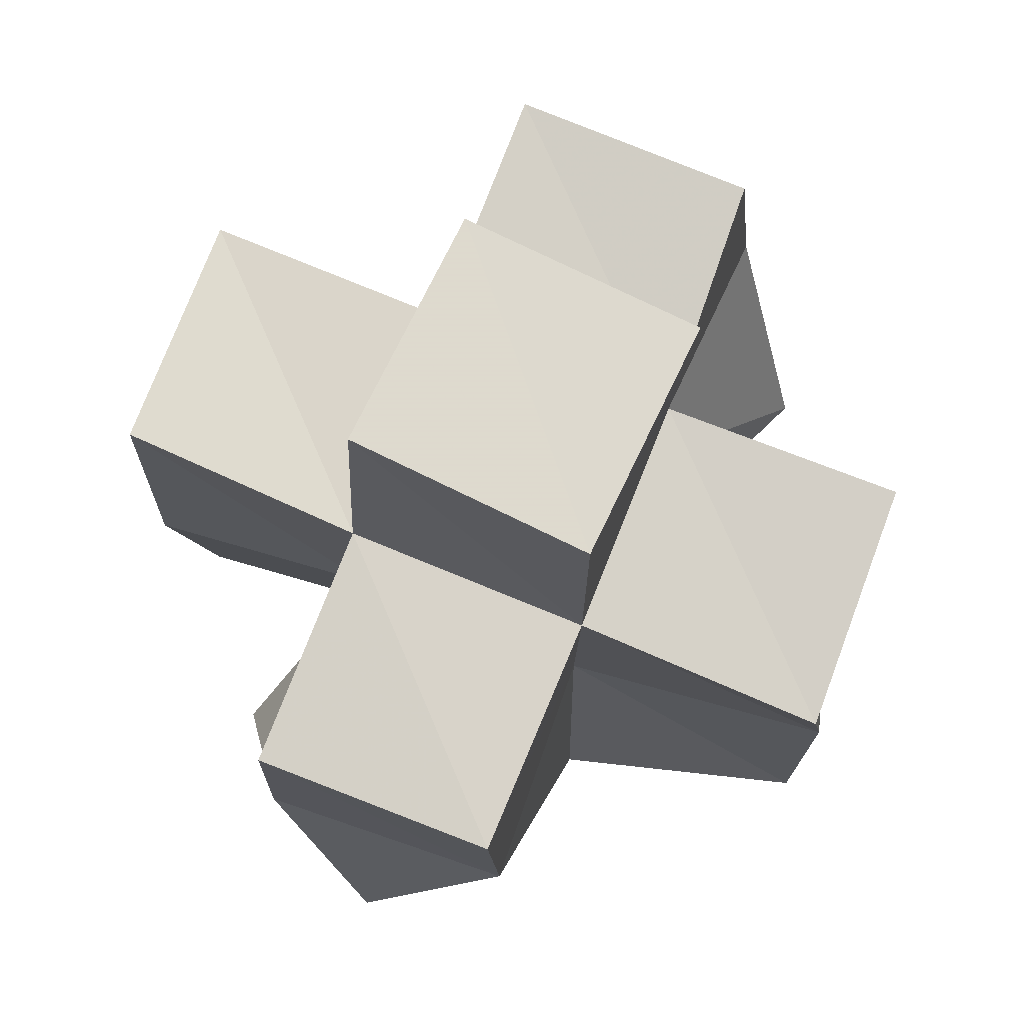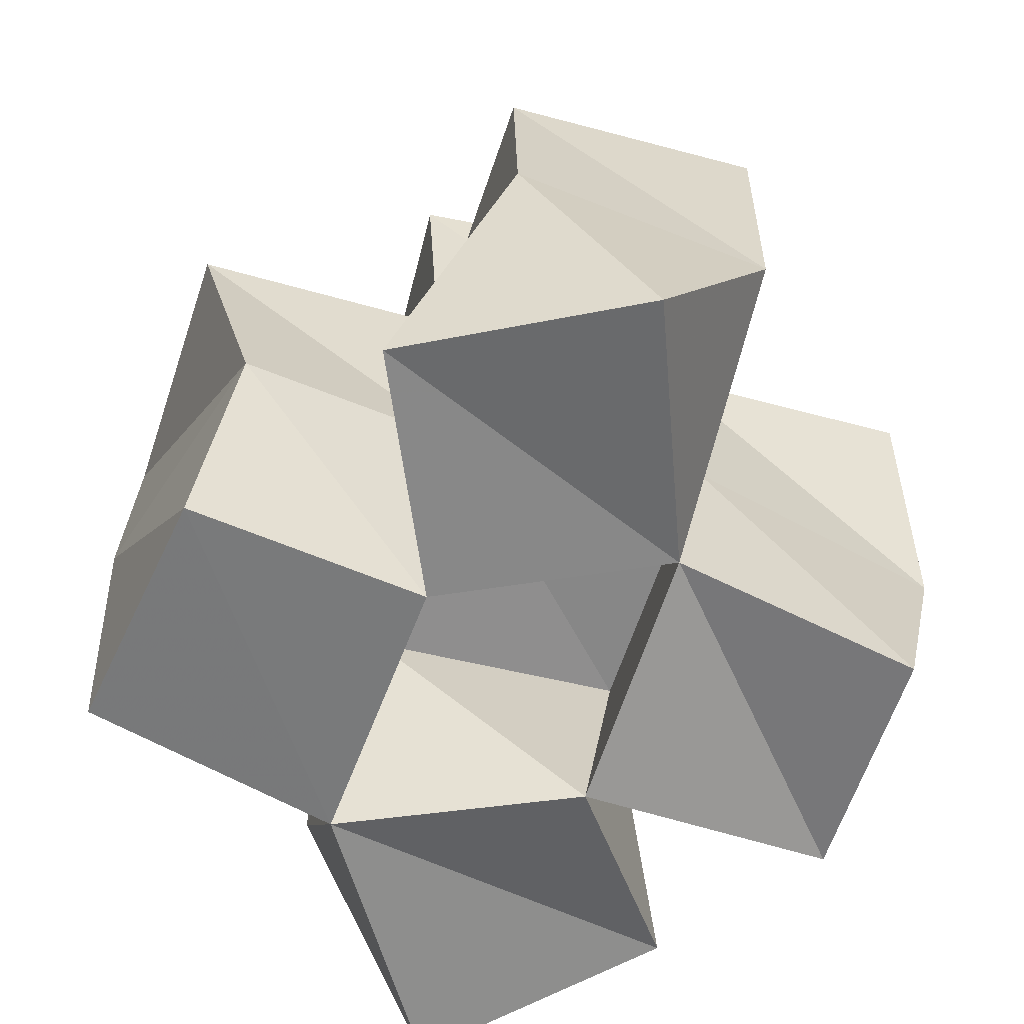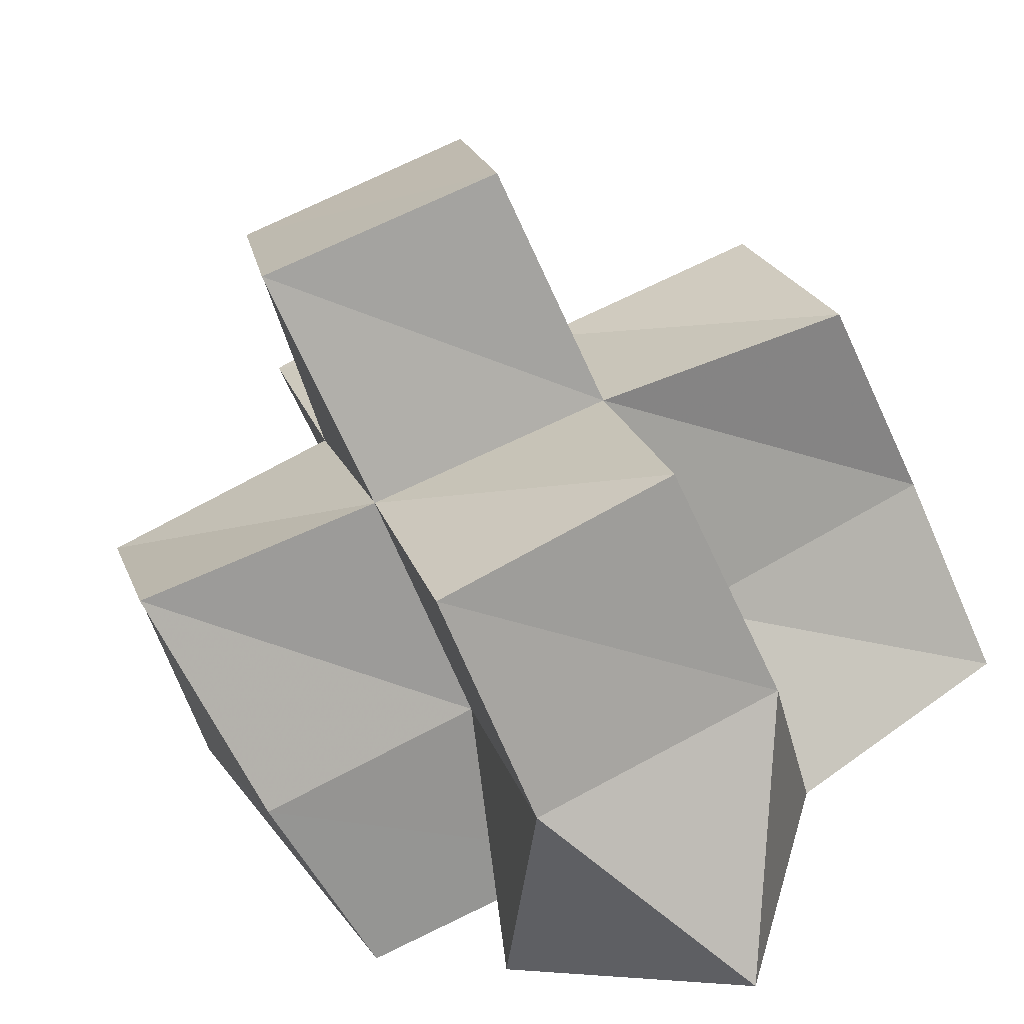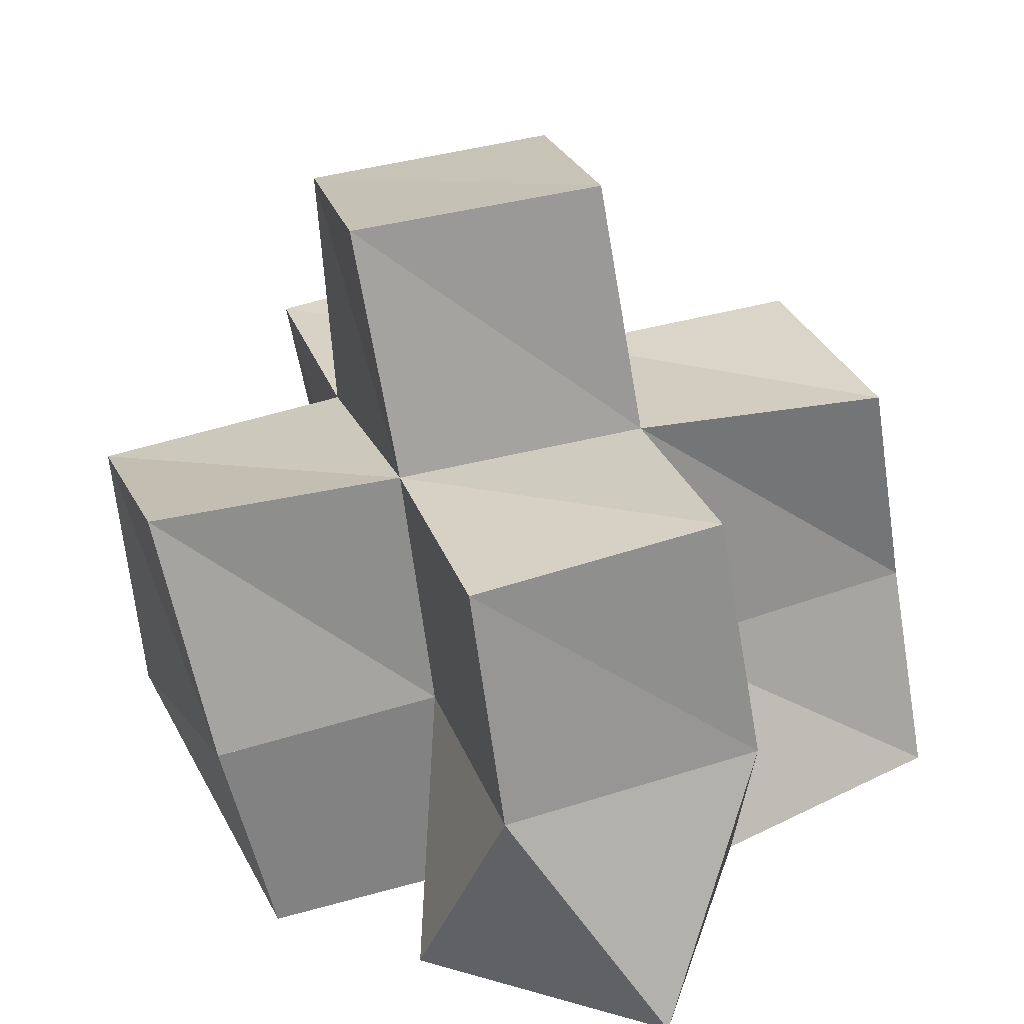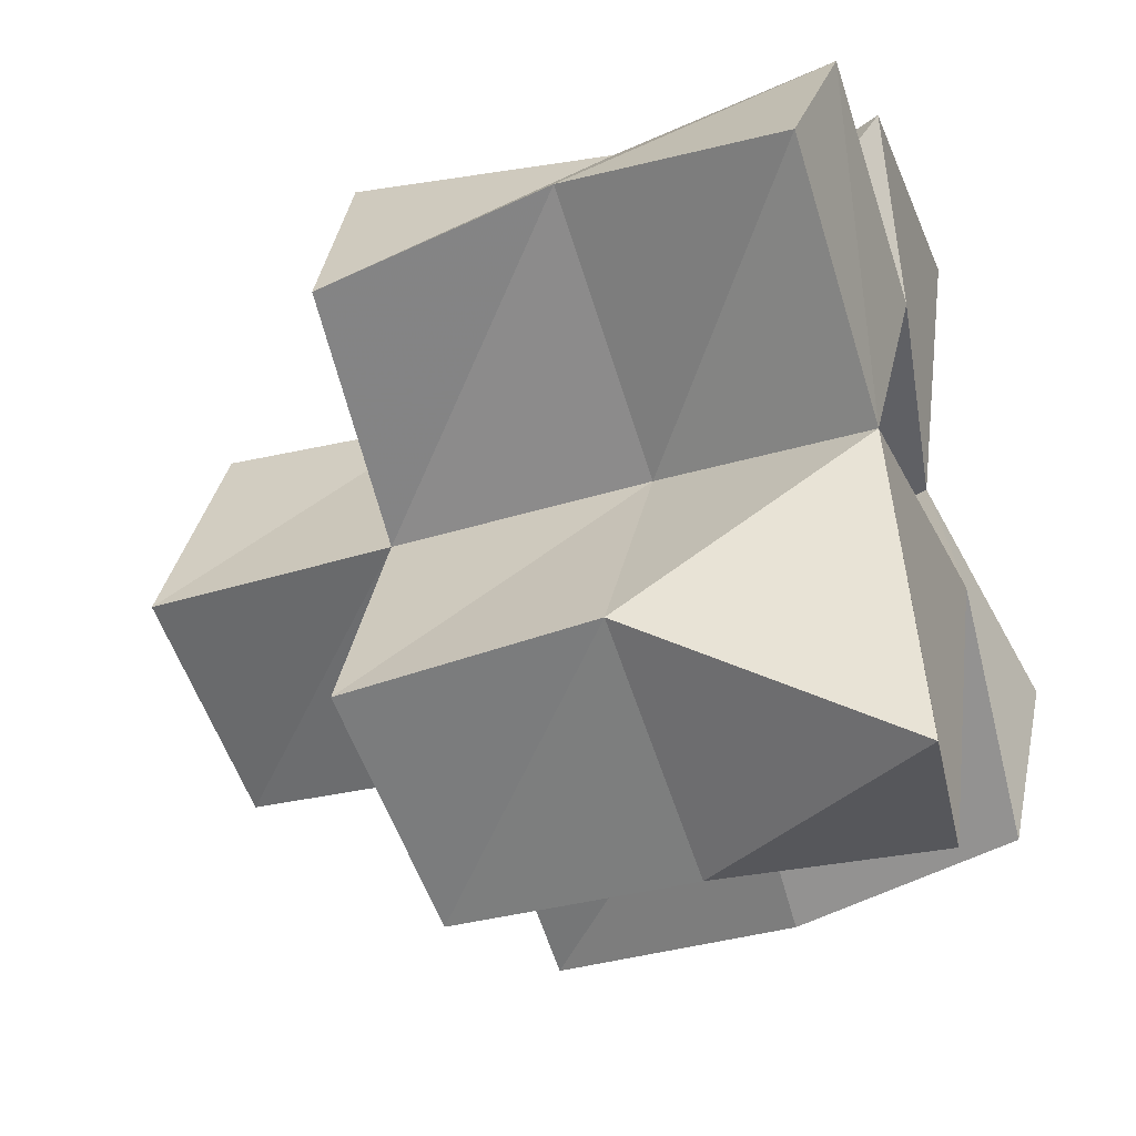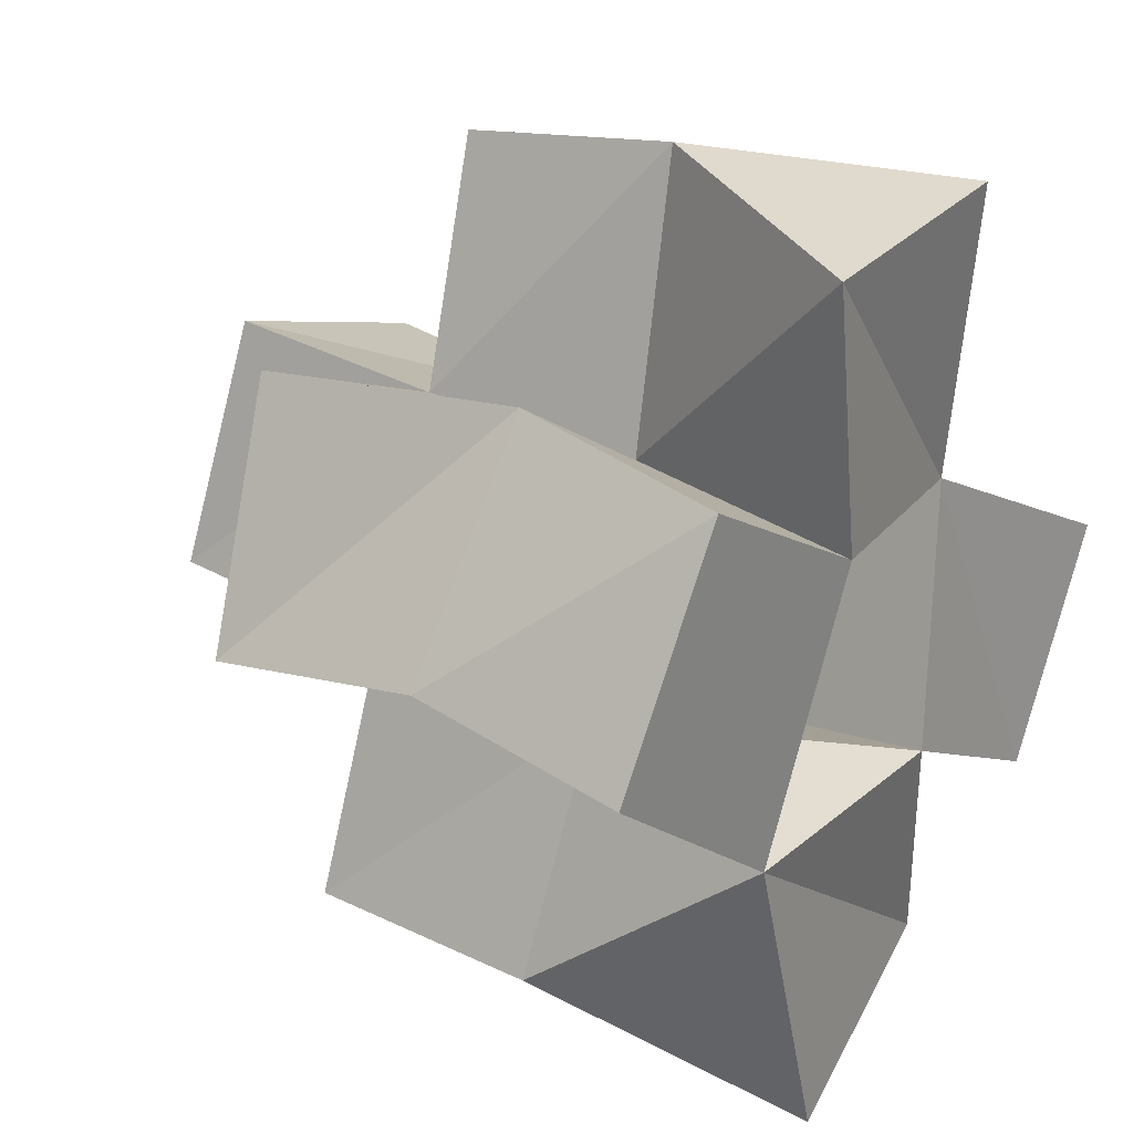
<metadata>
{"format":"obj","ext":"obj","renderer":"f3d","projection":"perspective","resolution":1024,"background":"white","views":[{"elev":79.8,"azim":-141.4,"up":"+Y"},{"elev":28.3,"azim":-4.4,"up":"+Z"},{"elev":-61.9,"azim":-159.7,"up":"+Z"},{"elev":-60.8,"azim":-174.5,"up":"+Z"},{"elev":-44.7,"azim":-69.8,"up":"+Z"},{"elev":20.1,"azim":-54.2,"up":"+Z"}]}
</metadata>
<code>
v -0.1558 0.1041 1.076
v -0.153 0.1476 1.084
v -0.1119 0.1044 1.048
v -0.1011 0.148 1.061
v -0.1353 0.1 1.12
v -0.1248 0.1462 1.126
v -0.09284 0.1004 1.1
v -0.08362 0.151 1.105
v -0.09542 0.1038 0.9913
v -0.1173 0.1518 1.015
v -0.04686 0.1114 1.009
v -0.06798 0.1518 0.9967
v -0.0632 0.1013 1.054
v -0.05304 0.1492 1.047
v -0.04546 0.1093 1.1
v -0.03613 0.149 1.097
v -0.09962 0.1 1.149
v -0.07229 0.1514 1.161
v -0.05122 0.1 1.157
v -0.02536 0.1452 1.143
v -0.01525 0.1057 1.033
v -0.009881 0.1512 1.029
v -0.001828 0.1 1.08
v 0.01069 0.1448 1.071
v -0.1497 0.1938 1.078
v -0.1 0.1989 1.063
v -0.1334 0.1953 1.126
v -0.08578 0.1964 1.111
v -0.1135 0.2022 1.016
v -0.06613 0.2001 1.001
v -0.05167 0.2001 1.049
v -0.03582 0.1956 1.096
v -0.06938 0.1992 1.157
v -0.02101 0.1959 1.144
v -0.003115 0.2019 1.036
v 0.01272 0.1931 1.083
v -0.09619 0.25 1.069
v -0.04752 0.2498 1.057
v -0.08499 0.243 1.117
v -0.03632 0.2423 1.106
f 1 2 4
f 3 1 4
f 2 6 8
f 4 2 8
f 6 5 7
f 8 6 7
f 5 1 3
f 7 5 3
f 8 7 3
f 4 8 3
f 2 1 5
f 6 2 5
f 9 10 12
f 11 9 12
f 10 4 14
f 12 10 14
f 4 3 13
f 14 4 13
f 3 9 11
f 13 3 11
f 14 13 11
f 12 14 11
f 10 9 3
f 4 10 3
f 7 8 16
f 15 7 16
f 8 18 20
f 16 8 20
f 18 17 19
f 20 18 19
f 17 7 15
f 19 17 15
f 20 19 15
f 16 20 15
f 8 7 17
f 18 8 17
f 13 14 22
f 21 13 22
f 14 16 24
f 22 14 24
f 16 15 23
f 24 16 23
f 15 13 21
f 23 15 21
f 24 23 21
f 22 24 21
f 14 13 15
f 16 14 15
f 2 25 26
f 4 2 26
f 25 27 28
f 26 25 28
f 27 6 8
f 28 27 8
f 6 2 4
f 8 6 4
f 28 8 4
f 26 28 4
f 25 2 6
f 27 25 6
f 10 29 30
f 12 10 30
f 29 26 31
f 30 29 31
f 26 4 14
f 31 26 14
f 4 10 12
f 14 4 12
f 31 14 12
f 30 31 12
f 29 10 4
f 26 29 4
f 8 28 32
f 16 8 32
f 28 33 34
f 32 28 34
f 33 18 20
f 34 33 20
f 18 8 16
f 20 18 16
f 34 20 16
f 32 34 16
f 28 8 18
f 33 28 18
f 14 31 35
f 22 14 35
f 31 32 36
f 35 31 36
f 32 16 24
f 36 32 24
f 16 14 22
f 24 16 22
f 36 24 22
f 35 36 22
f 31 14 16
f 32 31 16
f 4 26 31
f 14 4 31
f 26 28 32
f 31 26 32
f 28 8 16
f 32 28 16
f 8 4 14
f 16 8 14
f 32 16 14
f 31 32 14
f 26 4 8
f 28 26 8
f 26 37 38
f 31 26 38
f 37 39 40
f 38 37 40
f 39 28 32
f 40 39 32
f 28 26 31
f 32 28 31
f 40 32 31
f 38 40 31
f 37 26 28
f 39 37 28

</code>
